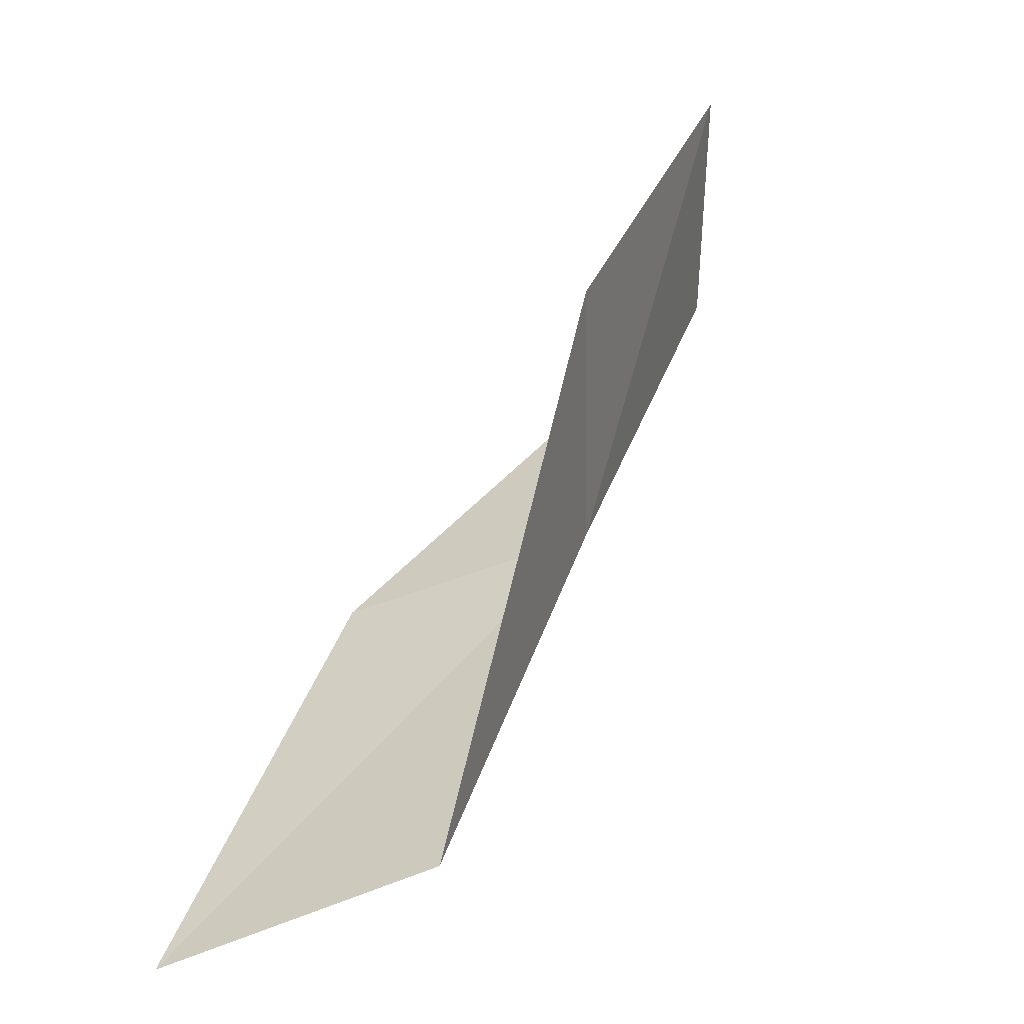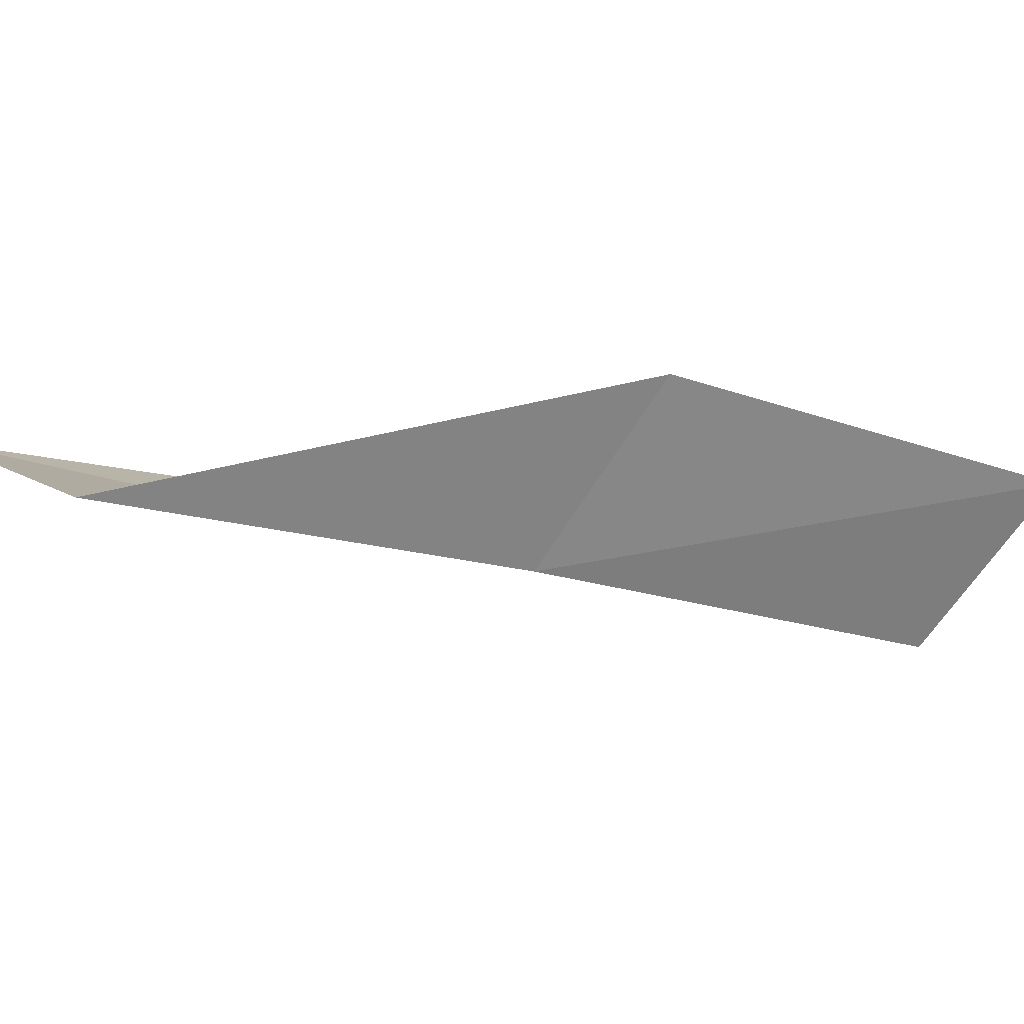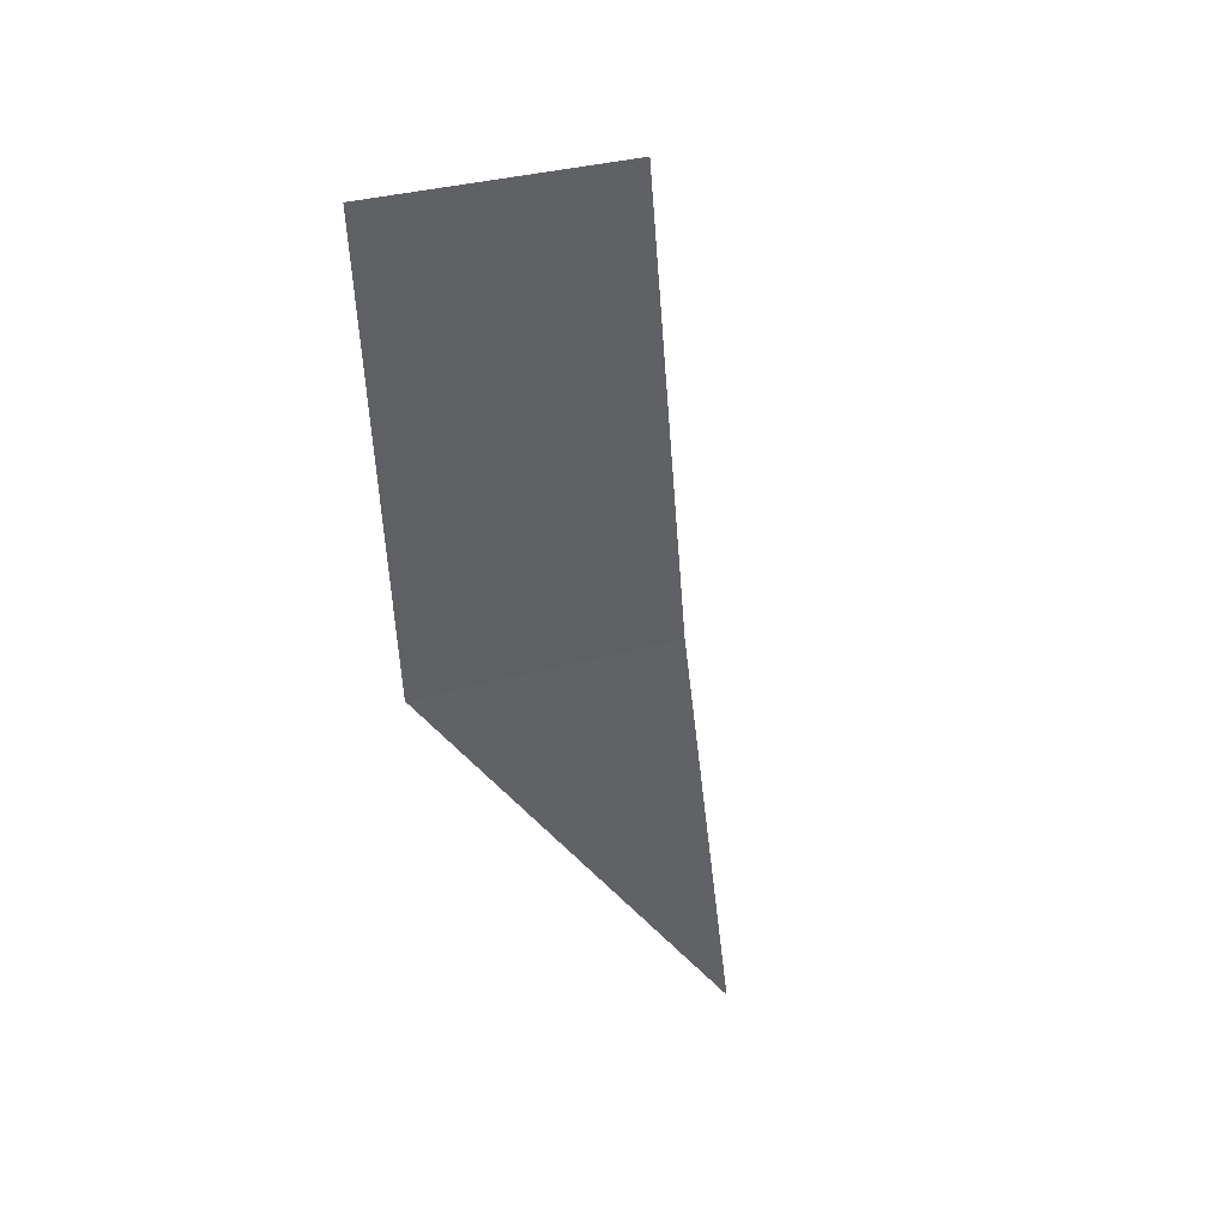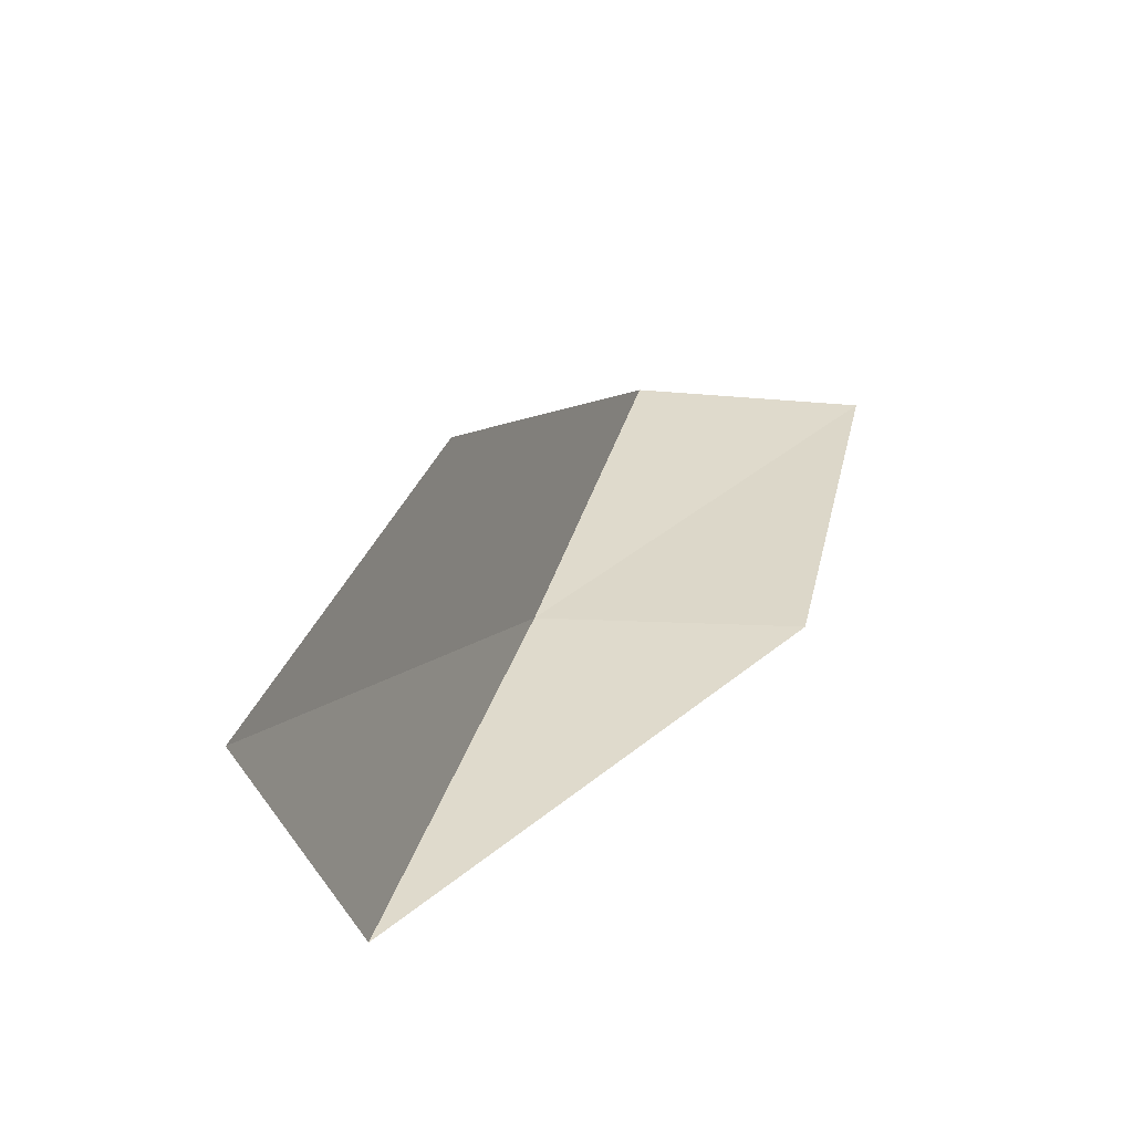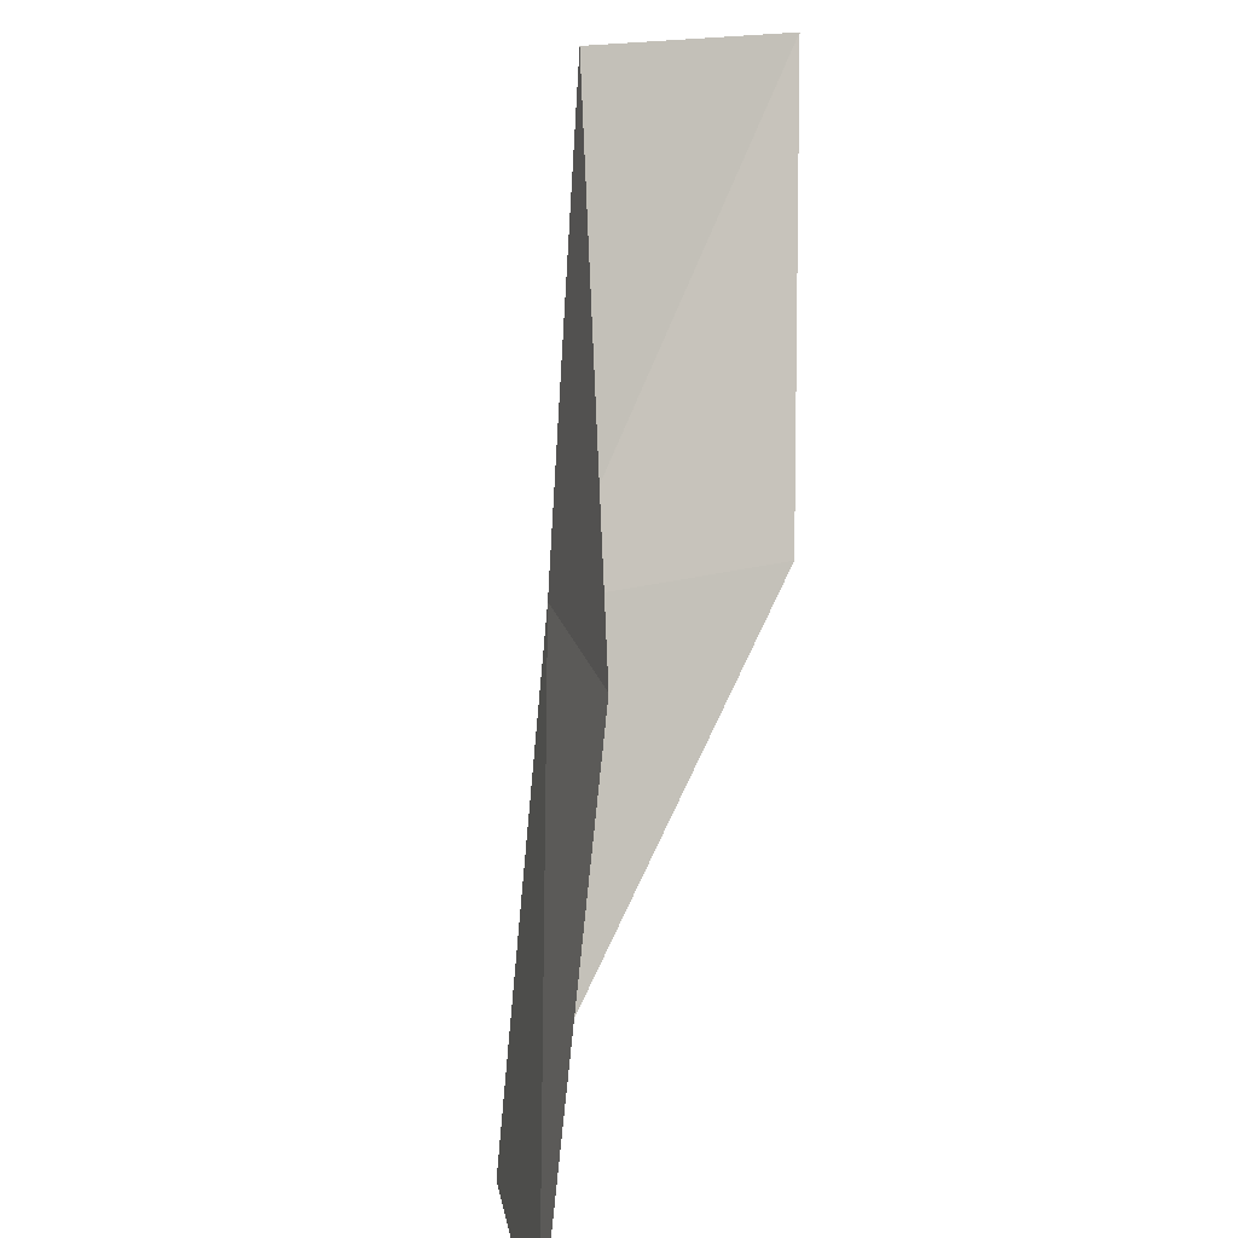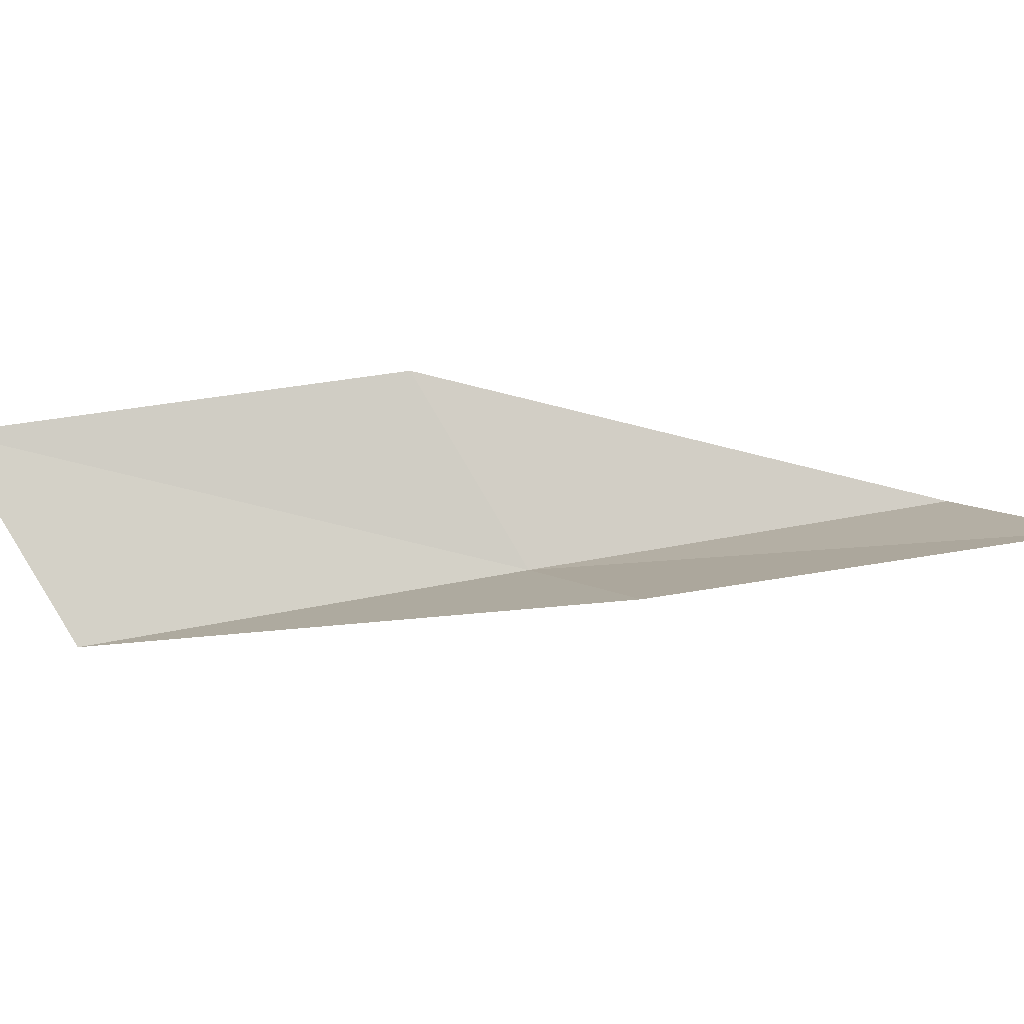
<metadata>
{"format":"obj","ext":"obj","renderer":"f3d","projection":"perspective","resolution":1024,"background":"white","views":[{"elev":-70.1,"azim":-132.0,"up":"+Z"},{"elev":-18.3,"azim":-137.7,"up":"+Y"},{"elev":23.1,"azim":-71.4,"up":"+Z"},{"elev":-41.0,"azim":134.5,"up":"+Z"},{"elev":16.8,"azim":106.5,"up":"+Z"},{"elev":54.2,"azim":-125.6,"up":"+Y"}]}
</metadata>
<code>
v 17.12 18.41 92.57
v 19.35 19.62 92.57
v 15.28 18.14 97.07
v 13.43 19.68 97.07
v 15.24 20.13 92.57
v 21.44 19.7 88.06
v 19.02 18.54 88.06
f 1 3 2
f 1 5 4
f 1 4 3
f 1 6 7
f 1 2 6
f 1 7 5

</code>
